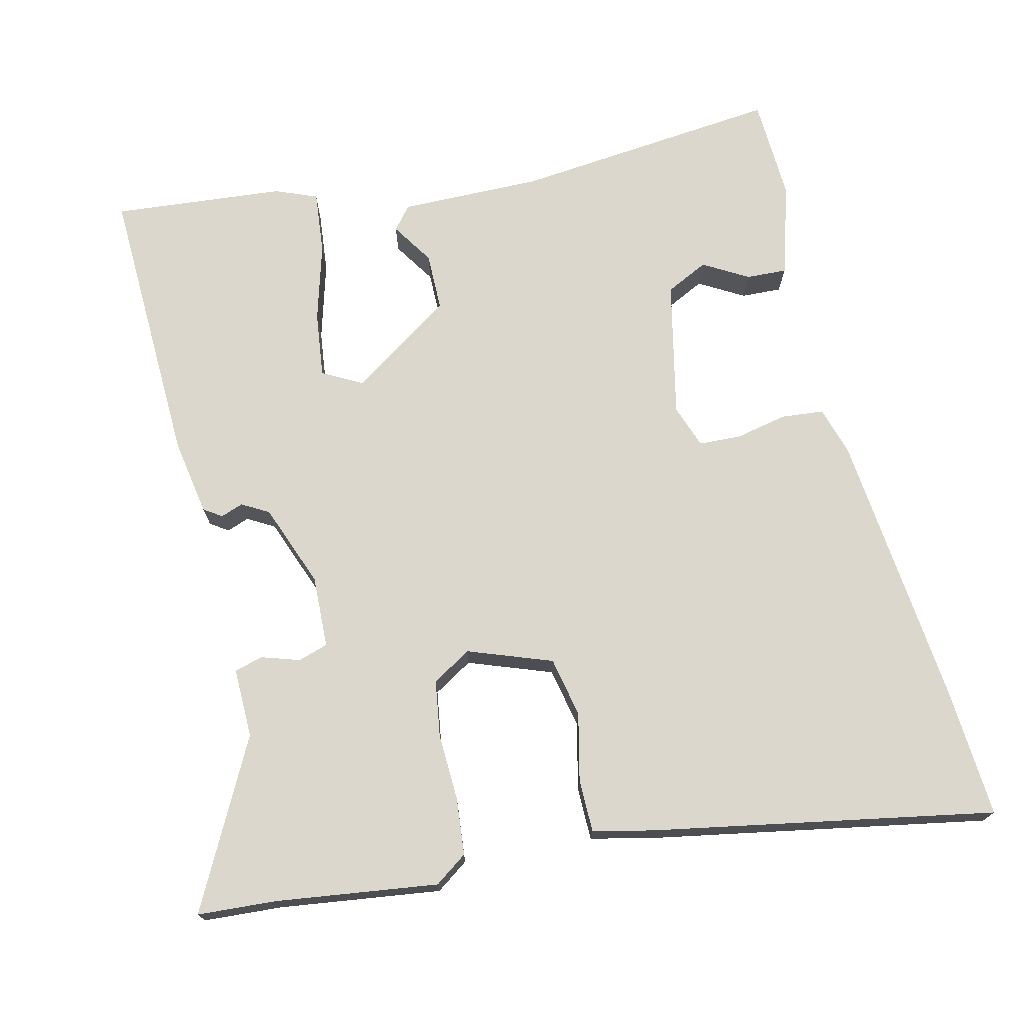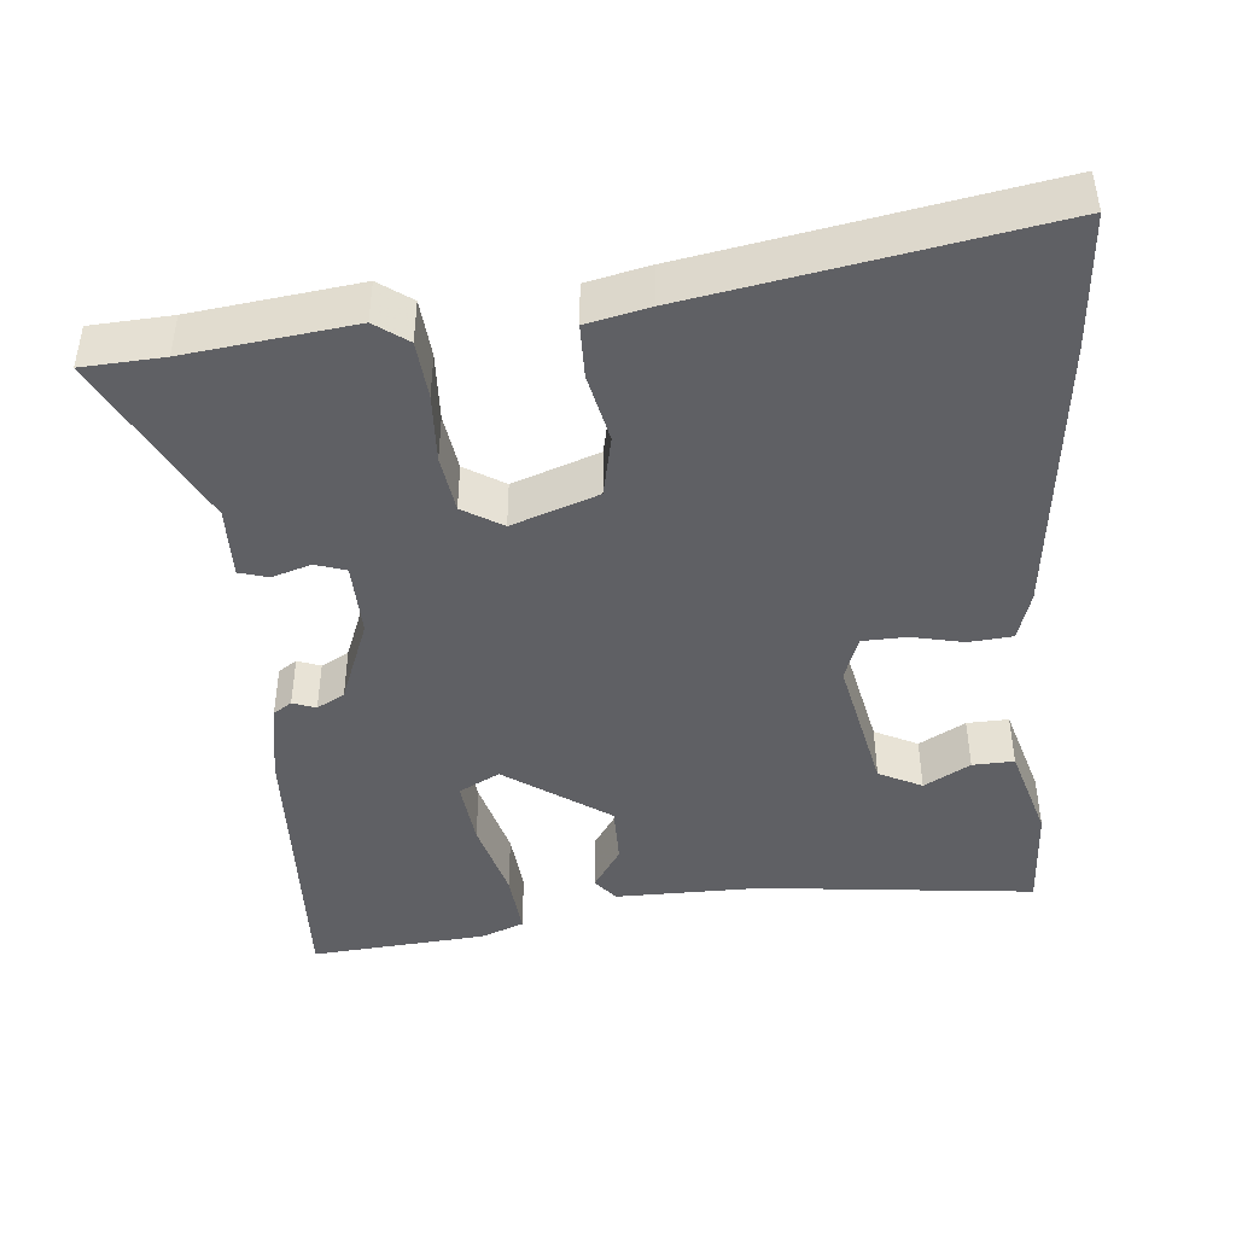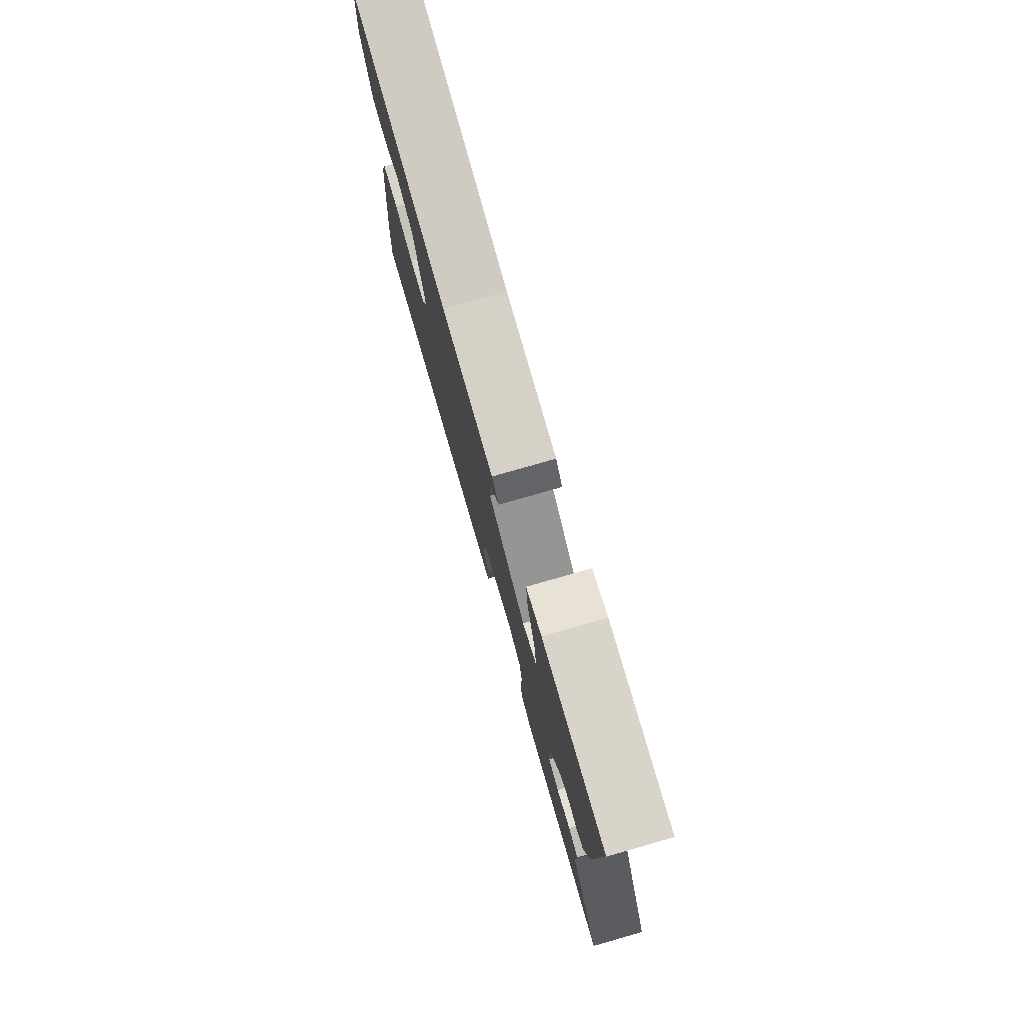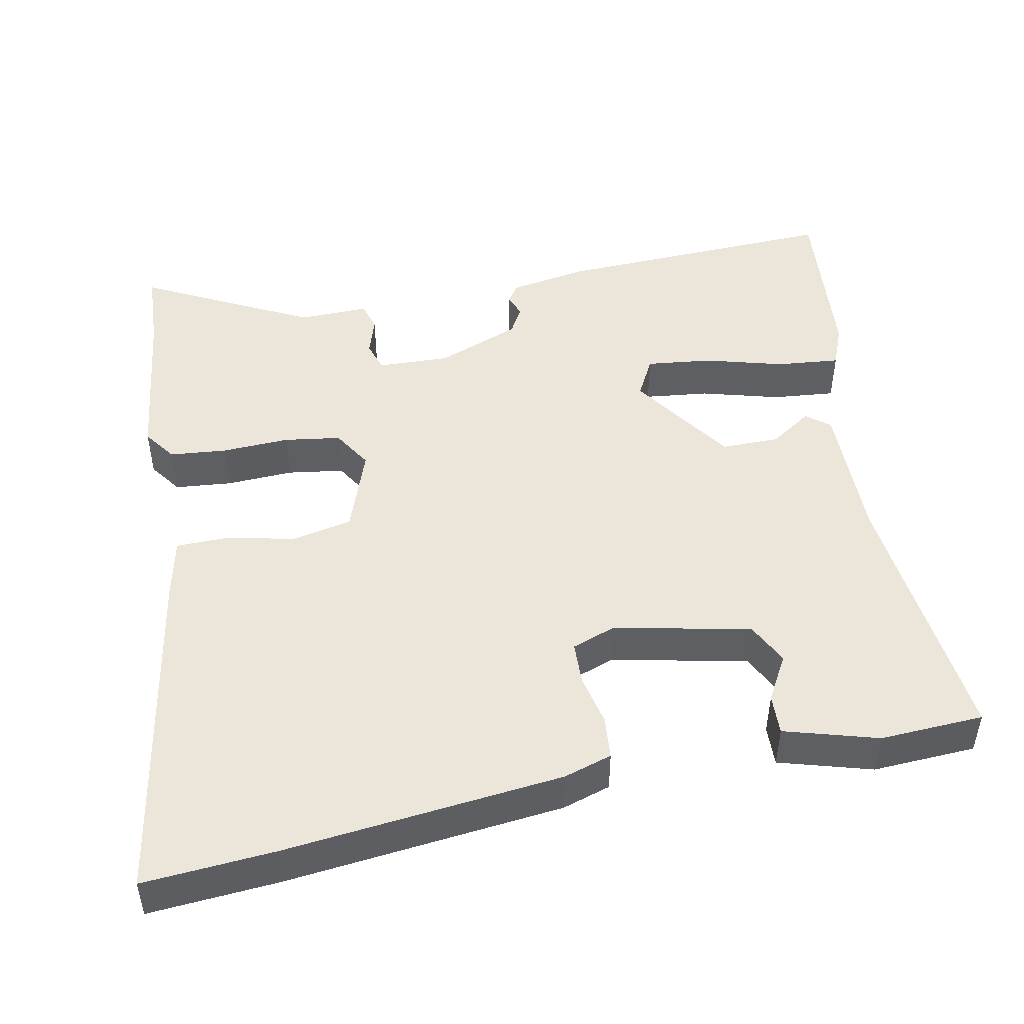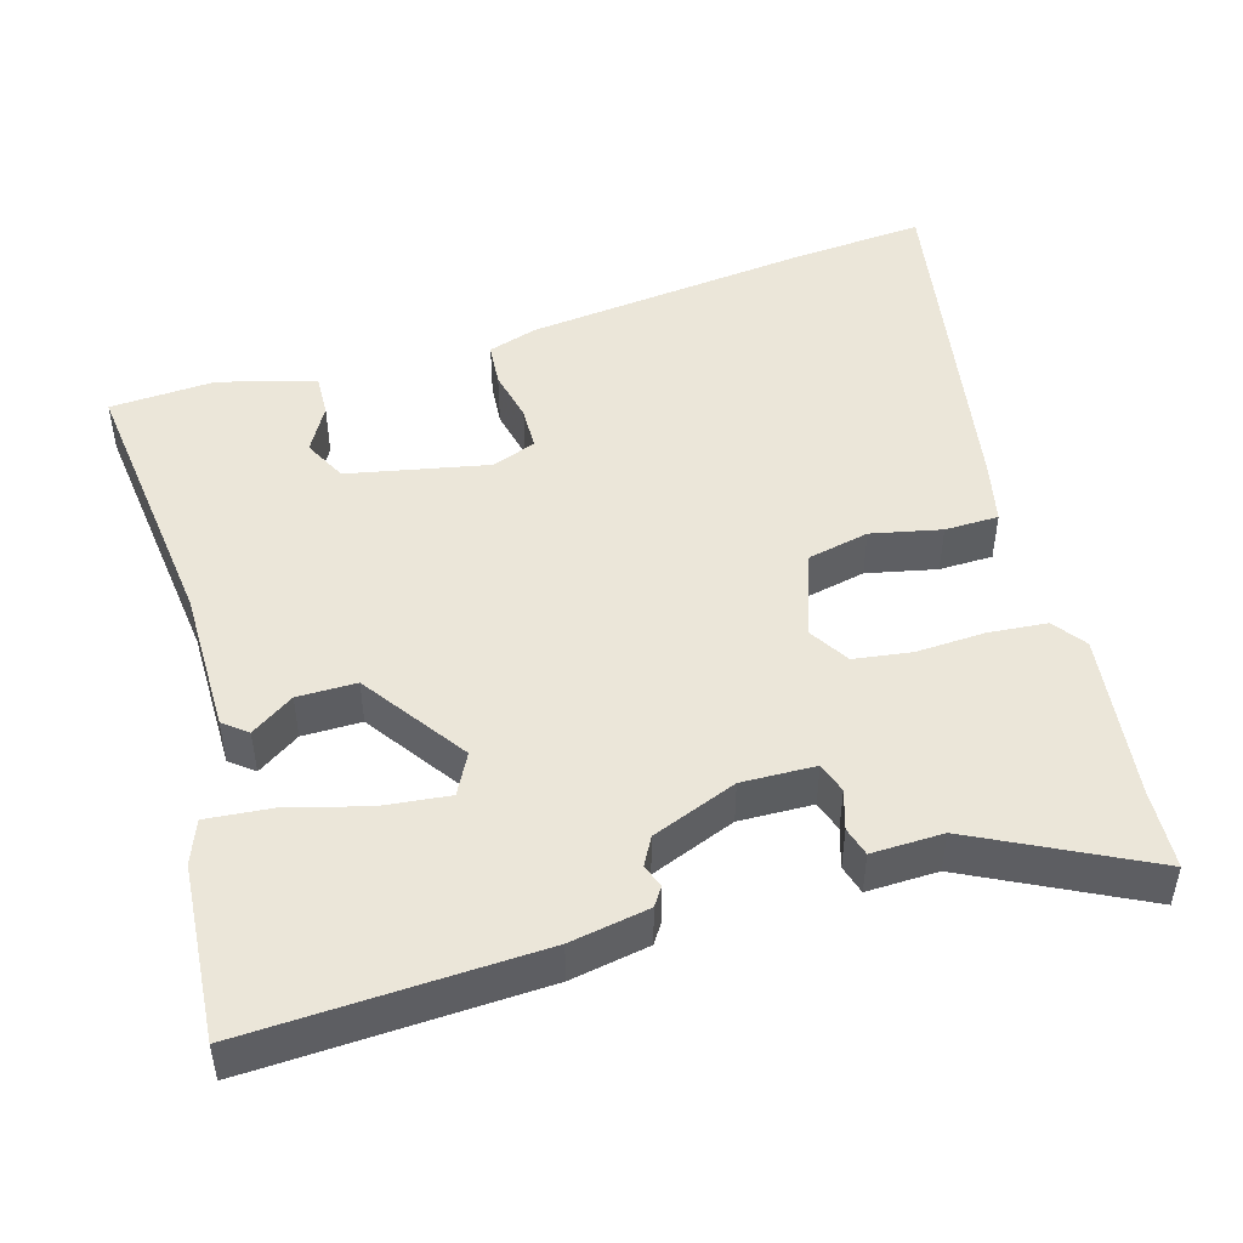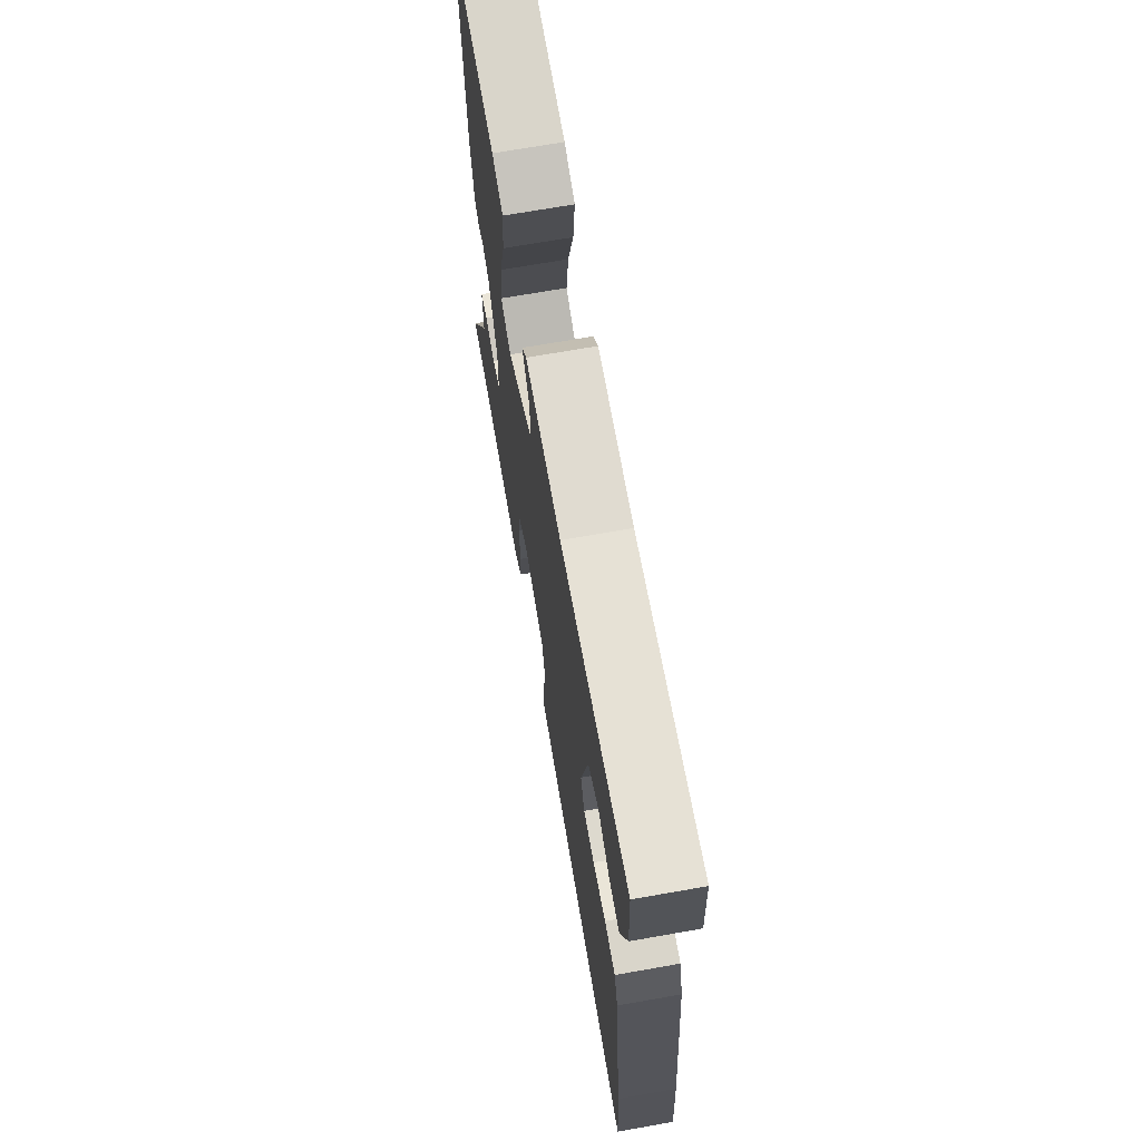
<metadata>
{"format":"obj","ext":"obj","renderer":"f3d","projection":"perspective","resolution":1024,"background":"white","views":[{"elev":72.8,"azim":167.0,"up":"+Y"},{"elev":-44.4,"azim":-174.9,"up":"+Y"},{"elev":79.3,"azim":74.1,"up":"+Z"},{"elev":48.2,"azim":-101.2,"up":"+Y"},{"elev":48.3,"azim":73.4,"up":"+Y"},{"elev":69.9,"azim":-100.0,"up":"+Z"}]}
</metadata>
<code>
v -0.508 0.07 -0.604
v -0.495 0.07 -0.43
v -0.455 0.07 -0.059
v -0.435 0.07 0.005
v -0.378 0.07 0.01
v -0.31 0.07 -0.005
v -0.253 0.07 -0.003
v -0.232 0.07 0.055
v -0.27 0.07 0.237
v -0.326 0.07 0.265
v -0.386 0.07 0.231
v -0.44 0.07 0.229
v -0.476 0.07 0.353
v -0.469 0.07 0.491
v -0.113 0.07 0.452
v 0.076 0.07 0.453
v 0.101 0.07 0.422
v 0.064 0.07 0.366
v 0.064 0.07 0.289
v 0.199 0.07 0.196
v 0.252 0.07 0.224
v 0.242 0.07 0.311
v 0.213 0.07 0.416
v 0.205 0.07 0.5
v 0.261 0.07 0.522
v 0.49 0.07 0.541
v 0.475 0.07 0.163
v 0.457 0.07 0.06
v 0.433 0.07 0.044
v 0.403 0.07 0.055
v 0.367 0.07 0.035
v 0.324 0.07 -0.076
v 0.327 0.07 -0.172
v 0.367 0.07 -0.185
v 0.418 0.07 -0.169
v 0.456 0.07 -0.18
v 0.454 0.07 -0.273
v 0.568 0.07 -0.496
v 0.463 0.07 -0.502
v 0.247 0.07 -0.529
v 0.204 0.07 -0.498
v 0.197 0.07 -0.422
v 0.201 0.07 -0.332
v 0.19 0.07 -0.257
v 0.138 0.07 -0.225
v 0.026 0.07 -0.265
v 0.009 0.07 -0.345
v 0.029 0.07 -0.436
v 0.028 0.07 -0.506
v -0.053 0.07 -0.524
v -0.508 0 -0.604
v -0.495 0 -0.43
v -0.455 0 -0.059
v -0.435 0 0.005
v -0.378 0 0.01
v -0.31 0 -0.005
v -0.253 0 -0.003
v -0.232 0 0.055
v -0.27 0 0.237
v -0.326 0 0.265
v -0.386 0 0.231
v -0.44 0 0.229
v -0.476 0 0.353
v -0.469 0 0.491
v -0.113 0 0.452
v 0.076 0 0.453
v 0.101 0 0.422
v 0.064 0 0.366
v 0.064 0 0.289
v 0.199 0 0.196
v 0.252 0 0.224
v 0.242 0 0.311
v 0.213 0 0.416
v 0.205 0 0.5
v 0.261 0 0.522
v 0.49 0 0.541
v 0.475 0 0.163
v 0.457 0 0.06
v 0.433 0 0.044
v 0.403 0 0.055
v 0.367 0 0.035
v 0.324 0 -0.076
v 0.327 0 -0.172
v 0.367 0 -0.185
v 0.418 0 -0.169
v 0.456 0 -0.18
v 0.454 0 -0.273
v 0.568 0 -0.496
v 0.463 0 -0.502
v 0.247 0 -0.529
v 0.204 0 -0.498
v 0.197 0 -0.422
v 0.201 0 -0.332
v 0.19 0 -0.257
v 0.138 0 -0.225
v 0.026 0 -0.265
v 0.009 0 -0.345
v 0.029 0 -0.436
v 0.028 0 -0.506
v -0.053 0 -0.524
f 4 5 6
f 3 4 6
f 2 3 6
f 1 2 6
f 50 1 6
f 49 50 6
f 48 49 6
f 47 48 6
f 46 47 6 7
f 45 46 7 8
f 44 45 8 9
f 41 42 43
f 40 41 43
f 39 40 43
f 39 43 44
f 38 39 44
f 37 38 44
f 36 37 44
f 35 36 44
f 34 35 44
f 33 34 44
f 32 33 44 9
f 28 29 30
f 27 28 30
f 26 27 30
f 25 26 30
f 24 25 30
f 23 24 30
f 22 23 30
f 21 22 30 31
f 20 21 31 32
f 15 16 17 18
f 15 18 19
f 13 14 15
f 12 13 15
f 11 12 15
f 10 11 15
f 9 10 15 19
f 9 19 20 32
f 56 55 54
f 56 54 53
f 56 53 52
f 56 52 51
f 56 51 100
f 56 100 99
f 56 99 98
f 56 98 97
f 57 56 97 96
f 58 57 96 95
f 59 58 95 94
f 93 92 91
f 93 91 90
f 93 90 89
f 94 93 89
f 94 89 88
f 94 88 87
f 94 87 86
f 94 86 85
f 94 85 84
f 94 84 83
f 59 94 83 82
f 80 79 78
f 80 78 77
f 80 77 76
f 80 76 75
f 80 75 74
f 80 74 73
f 80 73 72
f 81 80 72 71
f 82 81 71 70
f 68 67 66 65
f 69 68 65
f 65 64 63
f 65 63 62
f 65 62 61
f 65 61 60
f 69 65 60 59
f 82 70 69 59
f 1 51 52 2
f 2 52 53 3
f 3 53 54 4
f 4 54 55 5
f 5 55 56 6
f 6 56 57 7
f 7 57 58 8
f 8 58 59 9
f 9 59 60 10
f 10 60 61 11
f 11 61 62 12
f 12 62 63 13
f 13 63 64 14
f 14 64 65 15
f 15 65 66 16
f 16 66 67 17
f 17 67 68 18
f 18 68 69 19
f 19 69 70 20
f 20 70 71 21
f 21 71 72 22
f 22 72 73 23
f 23 73 74 24
f 24 74 75 25
f 25 75 76 26
f 26 76 77 27
f 27 77 78 28
f 28 78 79 29
f 29 79 80 30
f 30 80 81 31
f 31 81 82 32
f 32 82 83 33
f 33 83 84 34
f 34 84 85 35
f 35 85 86 36
f 36 86 87 37
f 37 87 88 38
f 38 88 89 39
f 39 89 90 40
f 40 90 91 41
f 41 91 92 42
f 42 92 93 43
f 43 93 94 44
f 44 94 95 45
f 45 95 96 46
f 46 96 97 47
f 47 97 98 48
f 48 98 99 49
f 49 99 100 50
f 50 100 51 1

</code>
